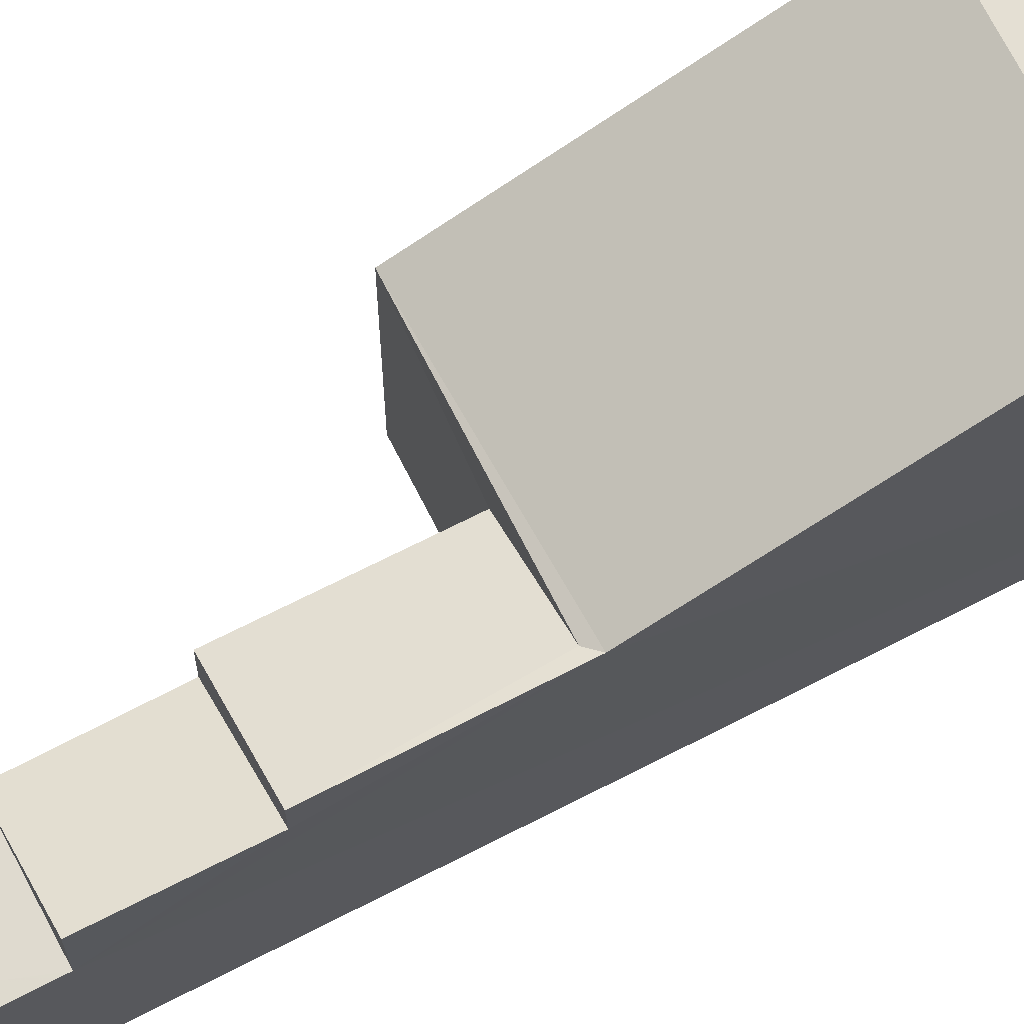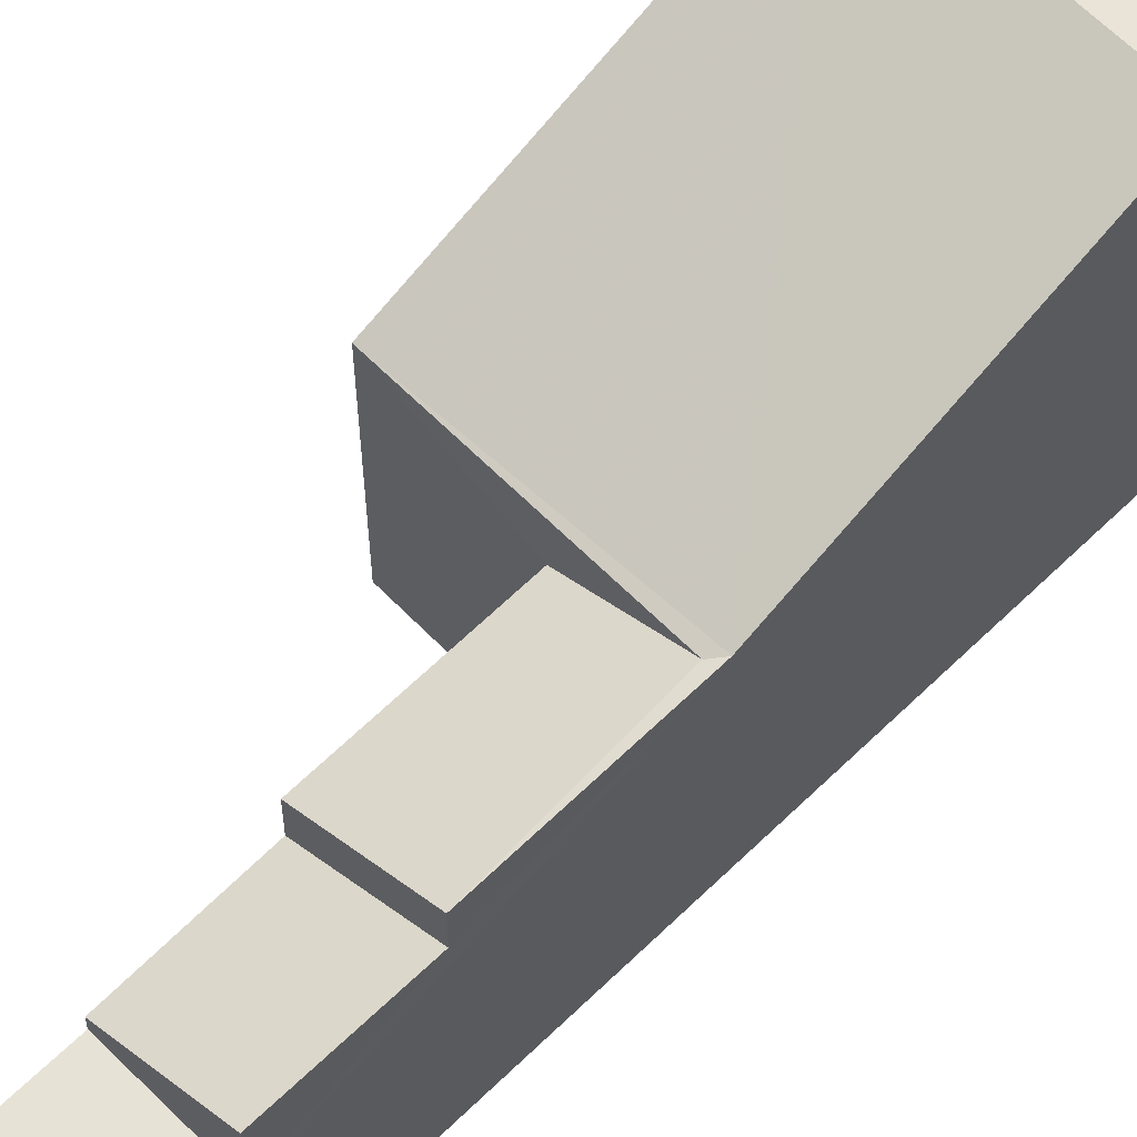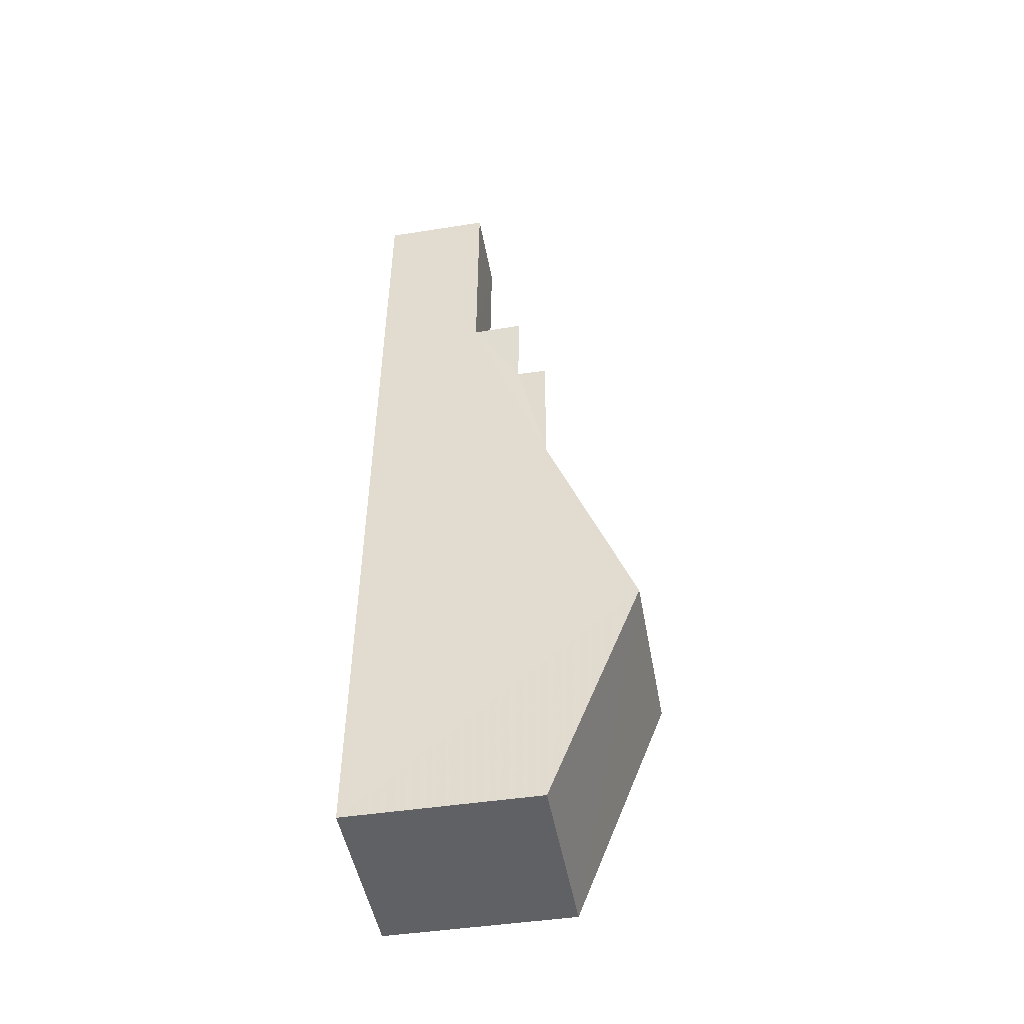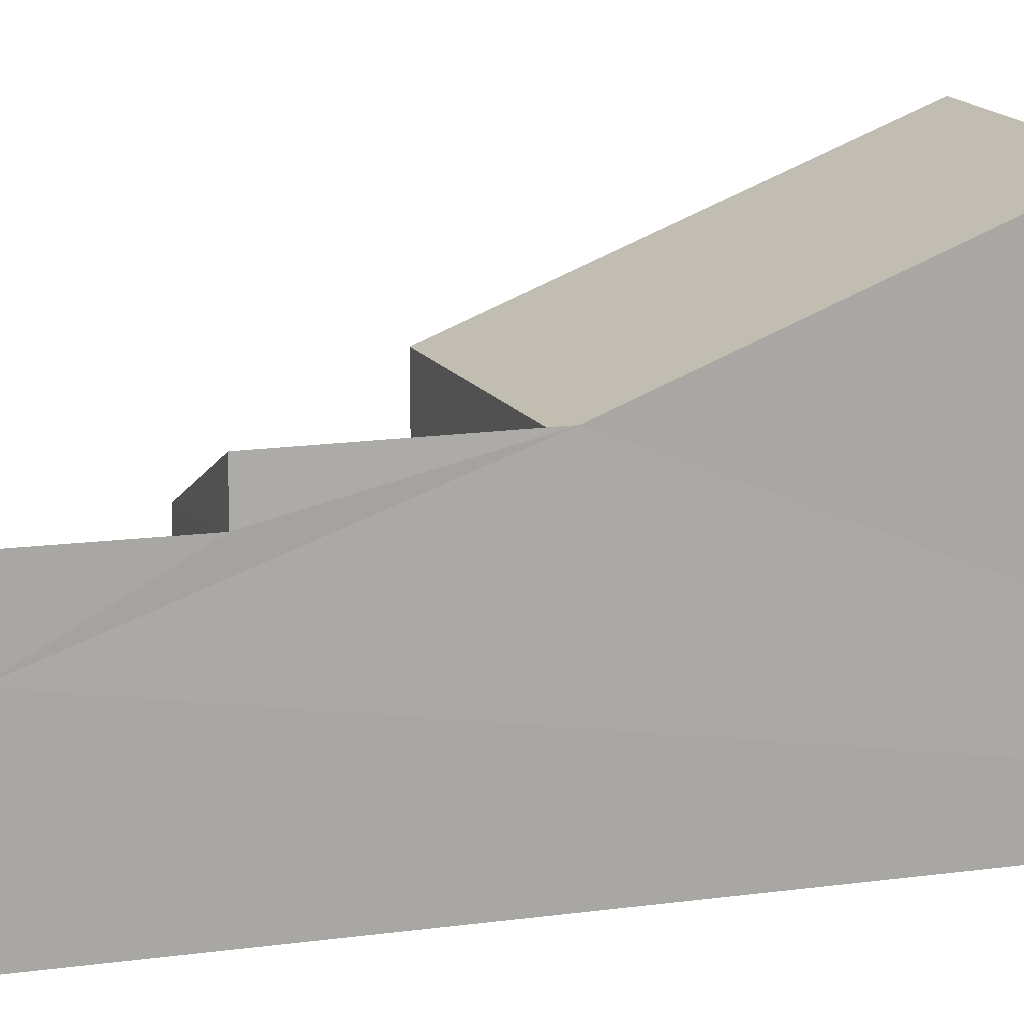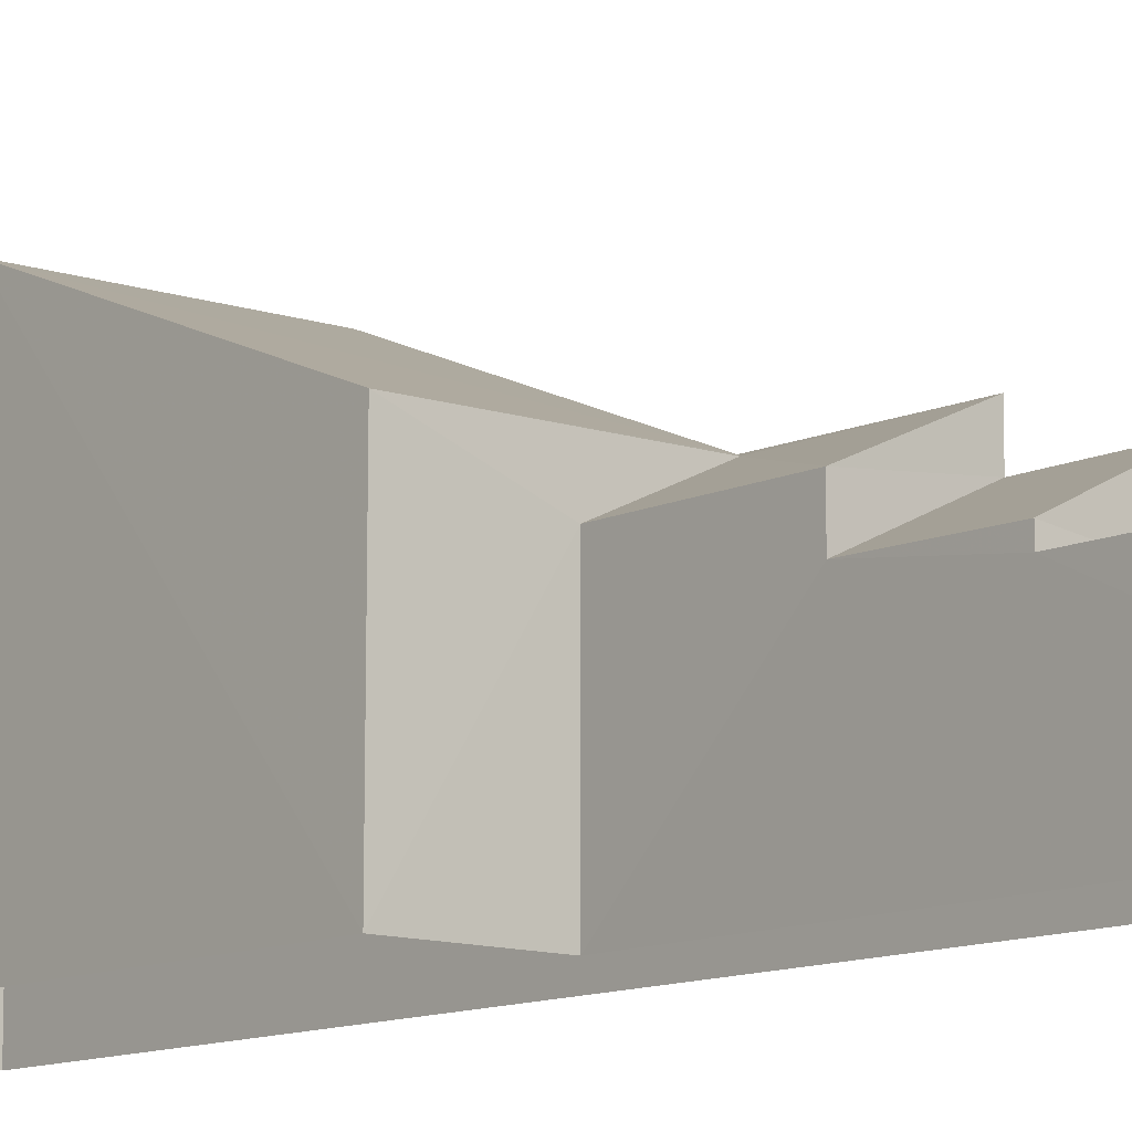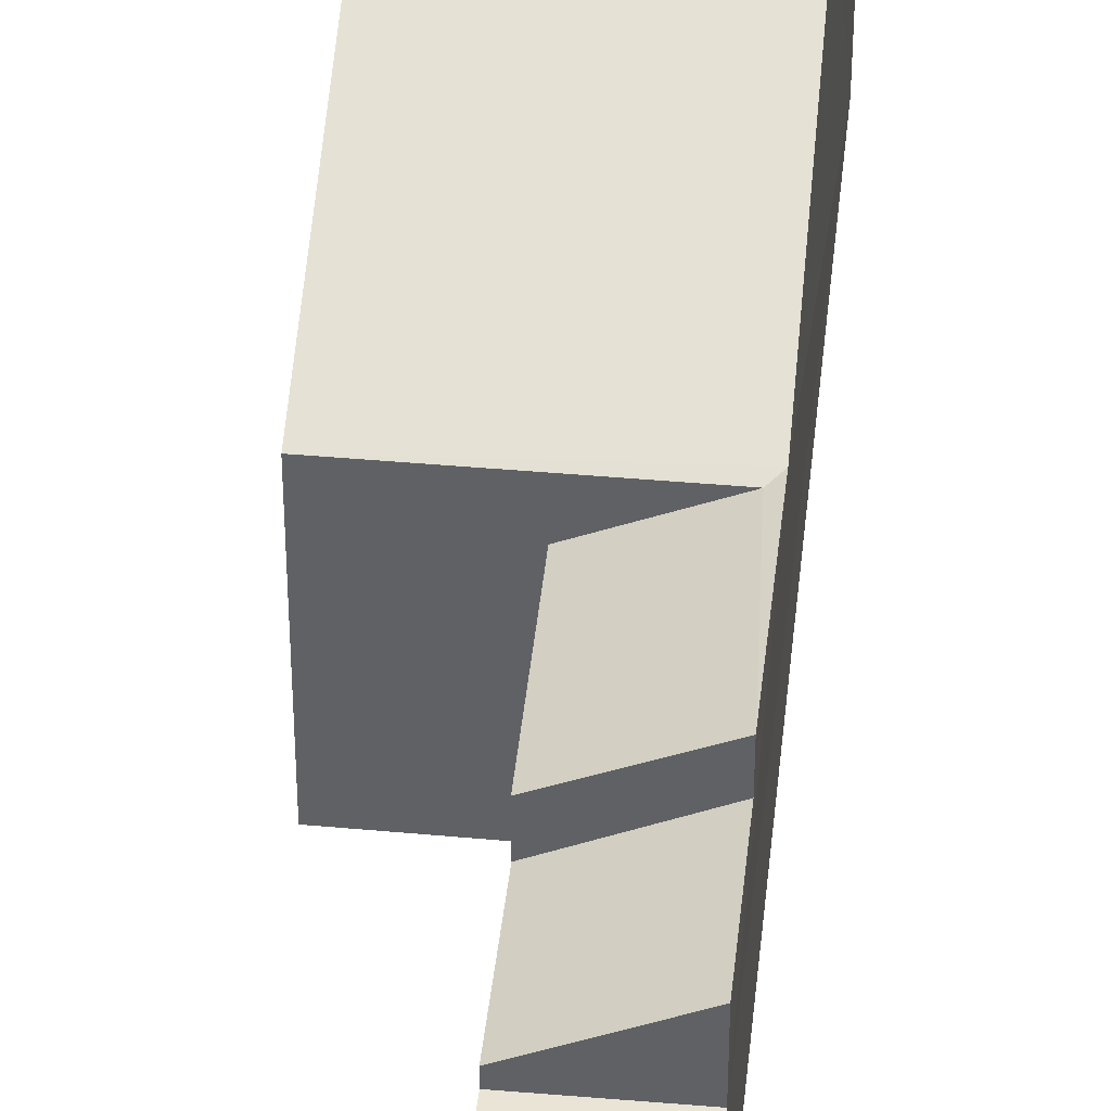
<metadata>
{"format":"obj","ext":"obj","renderer":"f3d","projection":"perspective","resolution":1024,"background":"white","views":[{"elev":71.0,"azim":-119.1,"up":"+Z"},{"elev":63.4,"azim":-136.7,"up":"+Z"},{"elev":-46.0,"azim":-79.8,"up":"+Y"},{"elev":13.2,"azim":-111.0,"up":"+Z"},{"elev":-10.9,"azim":137.5,"up":"+Z"},{"elev":42.5,"azim":-176.0,"up":"+Z"}]}
</metadata>
<code>
v -3.728e+05 -1.046e+05 27.01
v -3.728e+05 -1.046e+05 27.02
v -3.728e+05 -1.046e+05 27.01
v -3.728e+05 -1.046e+05 27.02
v -3.728e+05 -1.046e+05 27.02
v -3.728e+05 -1.046e+05 27.02
v -3.728e+05 -1.046e+05 29.29
v -3.728e+05 -1.046e+05 29.29
v -3.728e+05 -1.046e+05 29.29
v -3.728e+05 -1.046e+05 29.29
v -3.728e+05 -1.046e+05 30.34
v -3.728e+05 -1.046e+05 29.52
v -3.728e+05 -1.046e+05 30.34
v -3.728e+05 -1.046e+05 29.52
v -3.728e+05 -1.046e+05 30.18
v -3.728e+05 -1.046e+05 30.18
v -3.728e+05 -1.046e+05 30.9
v -3.728e+05 -1.046e+05 30.96
v -3.728e+05 -1.046e+05 30.96
v -3.728e+05 -1.046e+05 30.9
v -3.728e+05 -1.046e+05 32.79
v -3.728e+05 -1.046e+05 32.79
v -3.728e+05 -1.046e+05 30.9
v -3.728e+05 -1.046e+05 30.9
f 1 2 3
f 3 2 4
f 4 2 5
f 2 6 5
f 7 8 9
f 7 10 8
f 11 12 13
f 11 14 12
f 15 16 17
f 17 18 19
f 17 16 18
f 17 19 20
f 20 19 21
f 19 22 21
f 22 23 21
f 22 24 23
f 24 22 4
f 4 7 3
f 19 18 11
f 4 22 19
f 3 7 9
f 7 11 13
f 4 19 7
f 7 19 11
f 8 1 3
f 9 8 3
f 6 15 20
f 20 15 17
f 2 15 6
f 7 13 12
f 10 7 12
f 23 5 21
f 5 6 21
f 6 20 21
f 1 8 10
f 1 10 2
f 2 14 15
f 15 14 16
f 10 12 14
f 10 14 2
f 23 4 5
f 23 24 4
f 11 18 16
f 14 11 16

</code>
